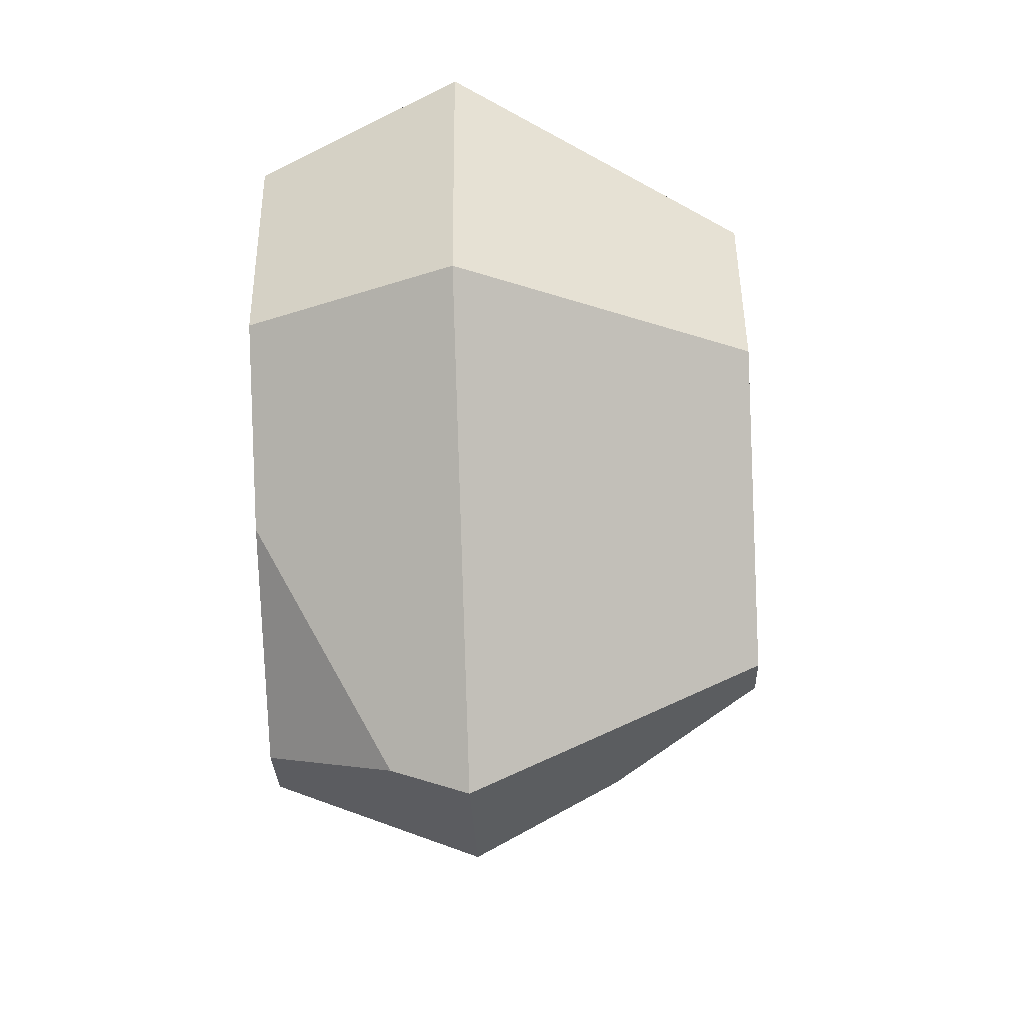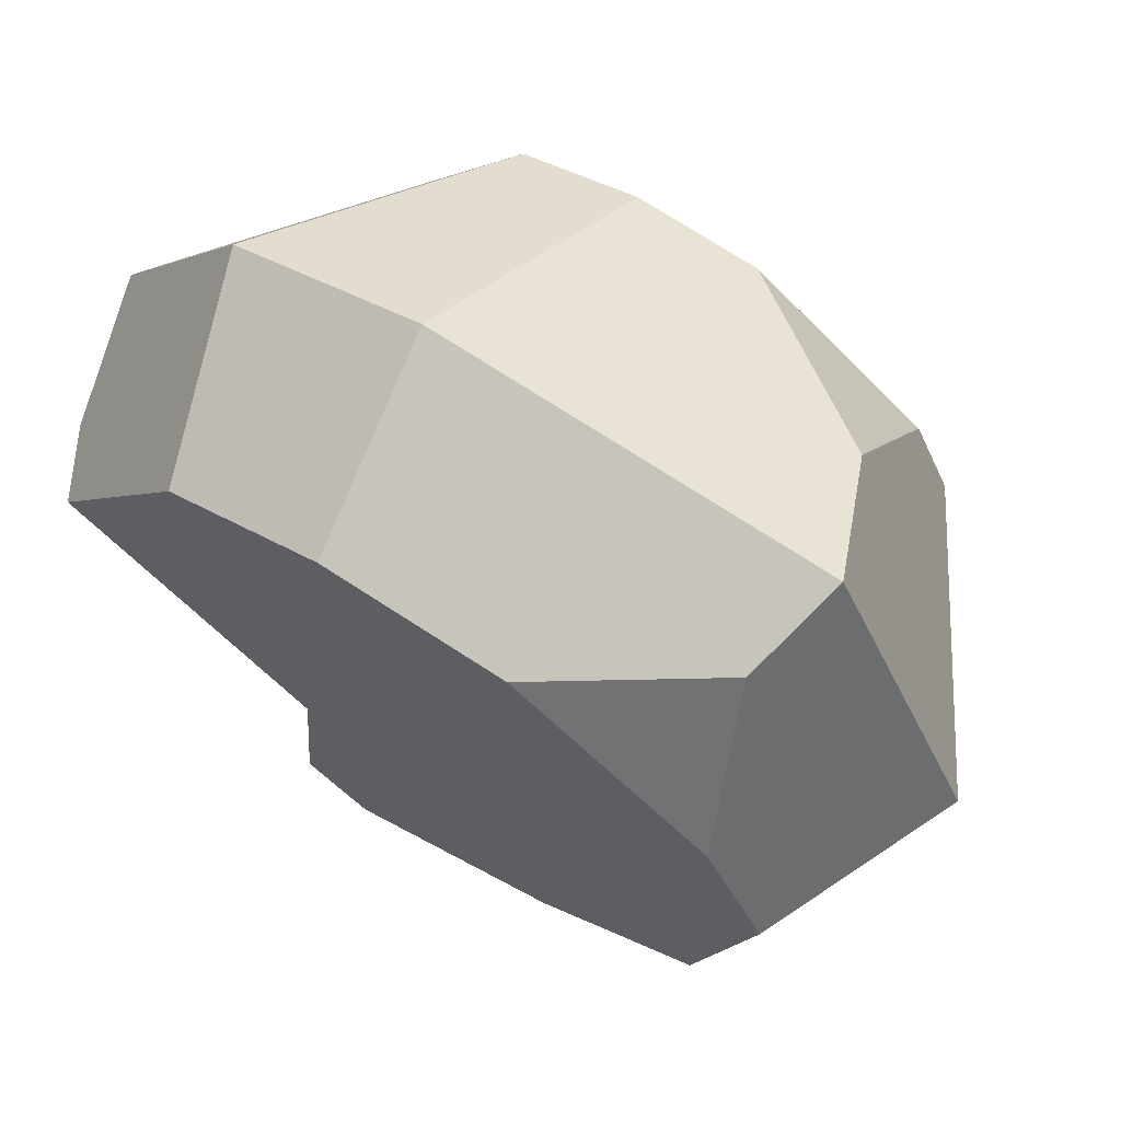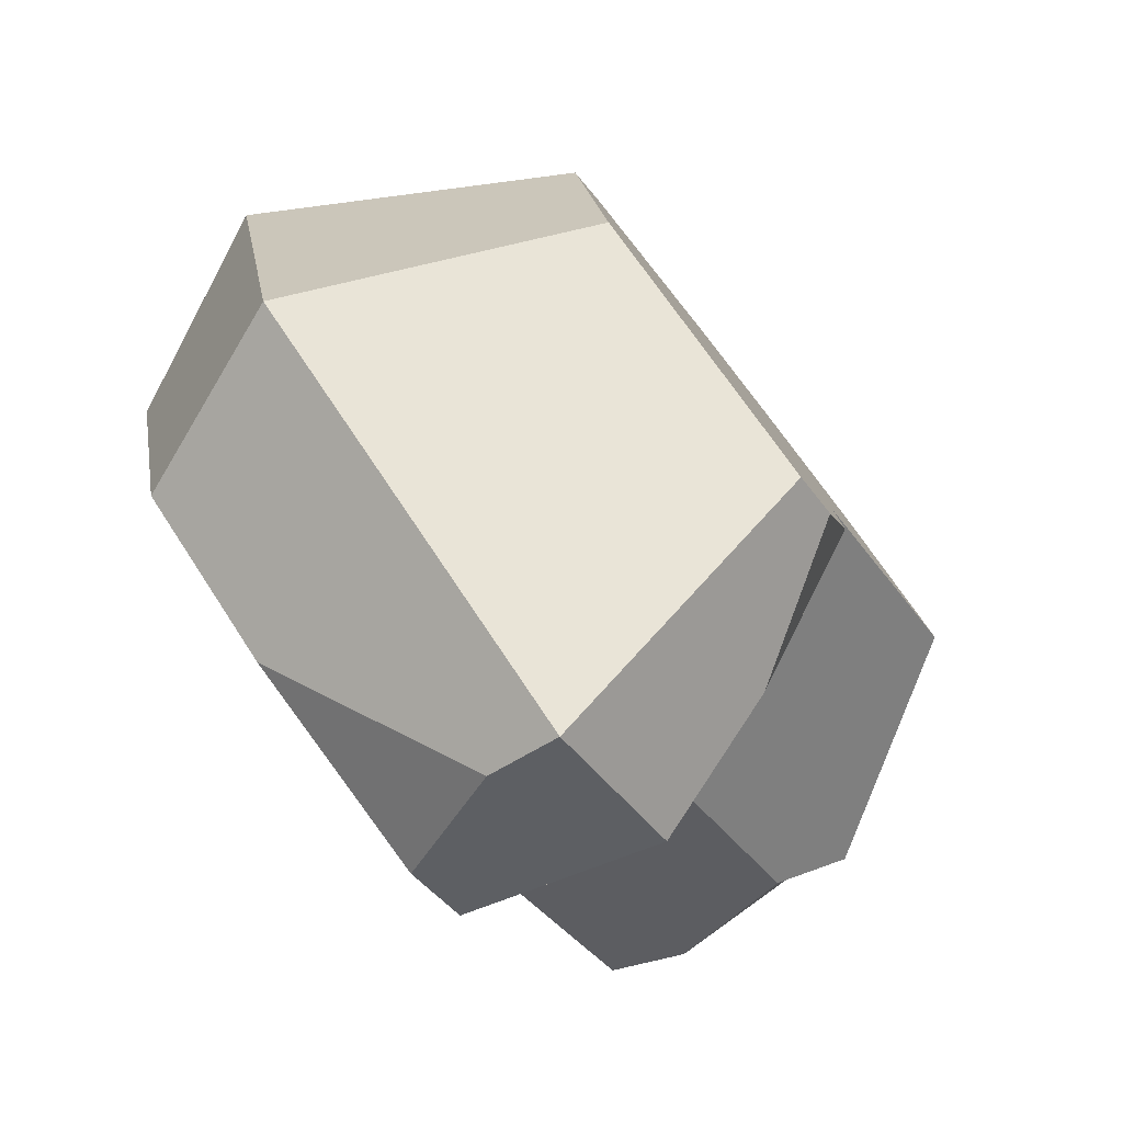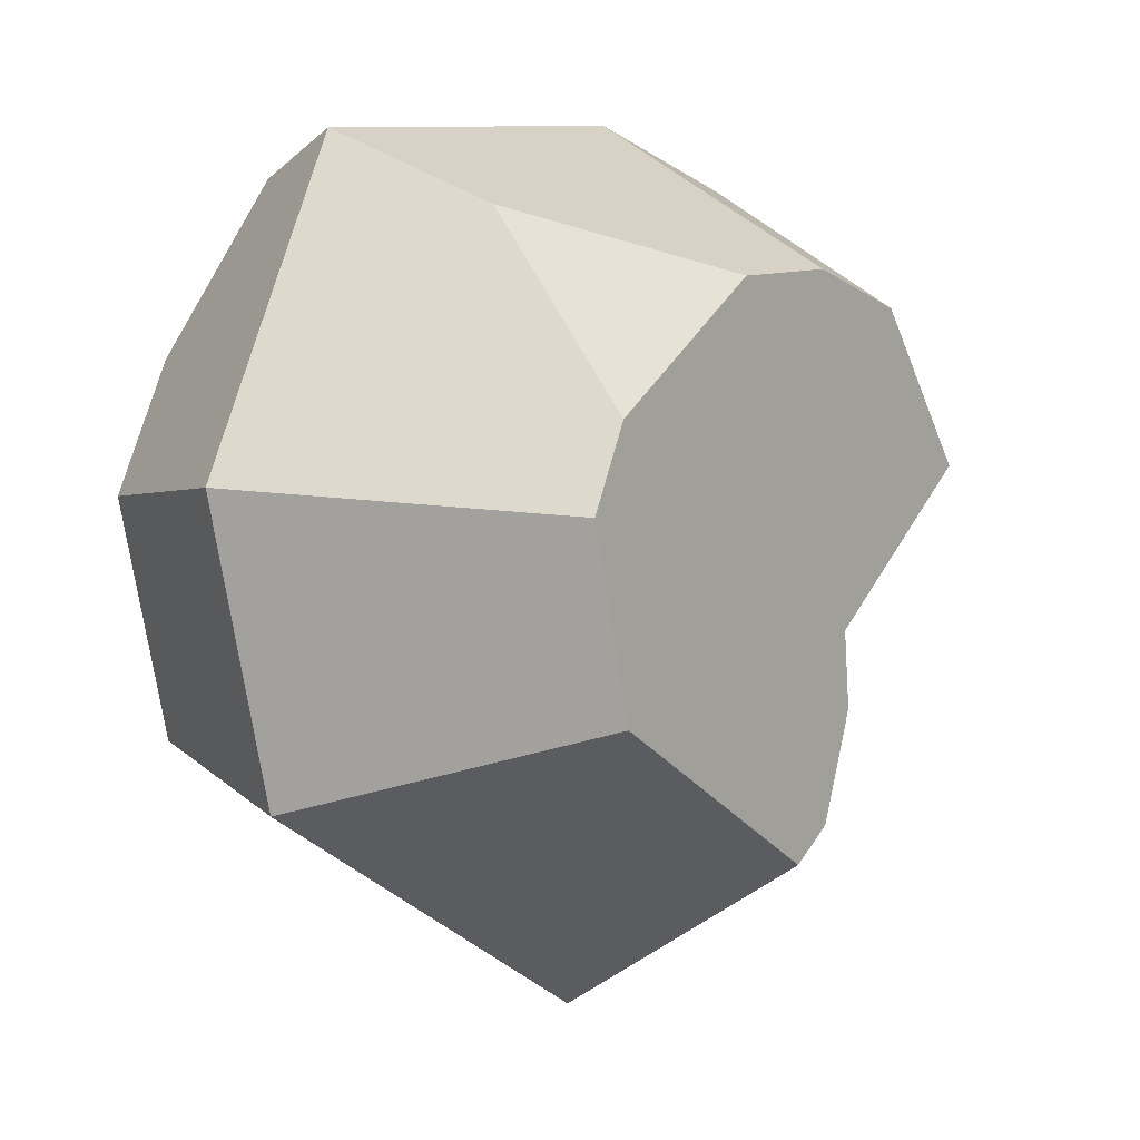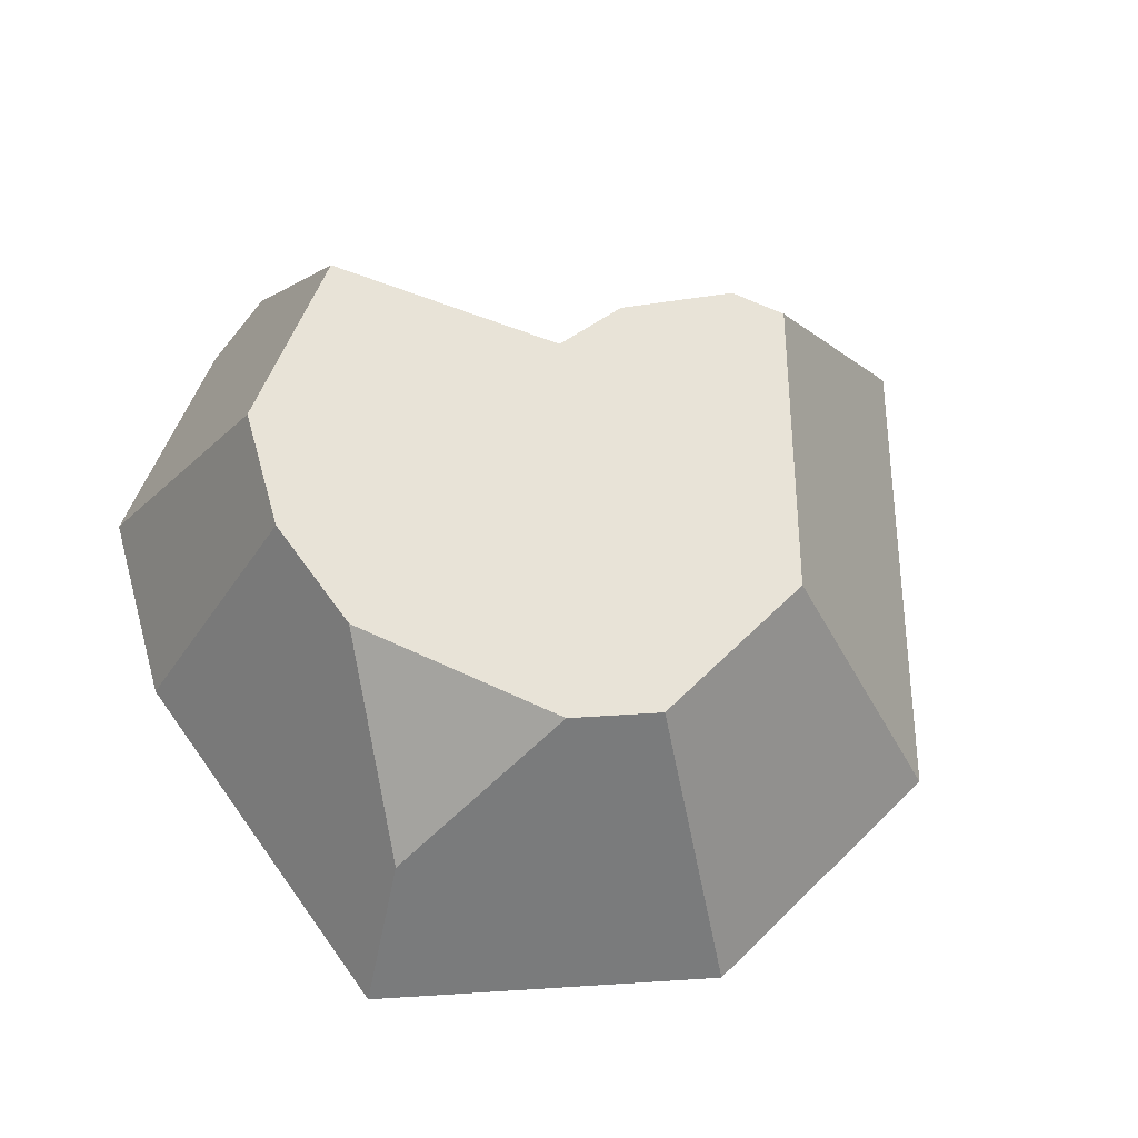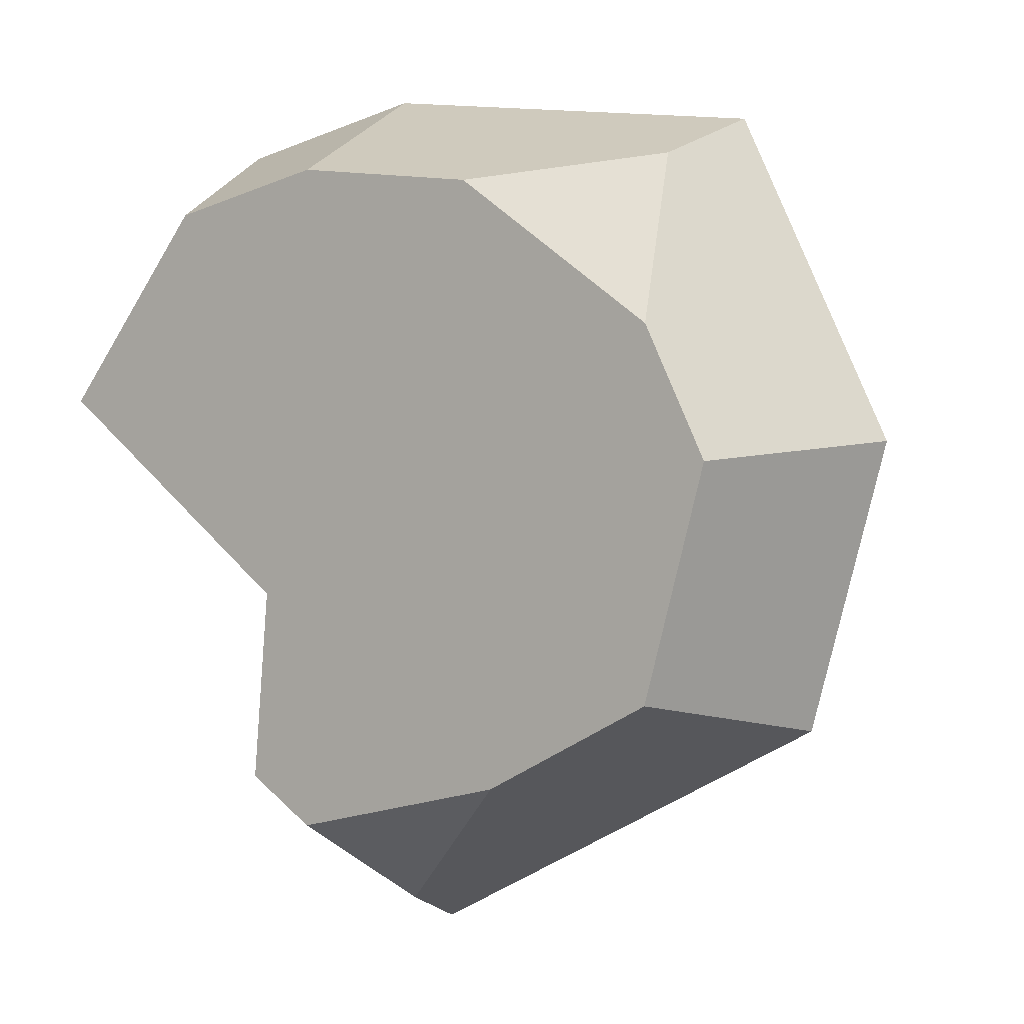
<metadata>
{"format":"obj","ext":"obj","renderer":"f3d","projection":"perspective","resolution":1024,"background":"white","views":[{"elev":-60.4,"azim":92.1,"up":"+Z"},{"elev":66.4,"azim":32.3,"up":"+Z"},{"elev":-79.5,"azim":128.0,"up":"+Z"},{"elev":3.3,"azim":126.9,"up":"+Z"},{"elev":61.5,"azim":59.9,"up":"+Y"},{"elev":4.2,"azim":32.9,"up":"+Z"}]}
</metadata>
<code>
g default
v -0.381 2.349 -1.146
v -0.579 2.349 -0.6283
v -0.7967 1.661 -1.319
v -0.4272 0 1.726
v -1.204 0 1.526
v -0.5382 0.9732 2.129
v -1.51 0.9732 1.879
v 0.6387 0 -1.215
v 1.472 0 -0.7498
v -0.2277 0.6093 -1.962
v 1.836 0.9732 -0.9658
v -0.2474 0.9732 -2.129
v 1.453 0.9732 1.955
v 1.187 1.661 1.614
v -0.333 2.349 1.384
v 0.2942 2.349 1.329
v 2.209 0.9732 0.432
v 1.201 2.349 0.71
v 1.398 2.349 0.3145
v -0.1498 2.349 -1.299
v 1.163 2.349 -0.5661
v -2.209 0.9732 0.966
v -0.945 2.349 1.226
v -1.516 2.349 0.4802
v -2.209 1.291 0.6455
v 1.771 0 0.3685
v -0.7817 0 -1.292
v -0.6976 0 -0.3653
v -0.4551 0 -1.508
v -1.93 0 0.5789
v 0.488 0 1.646
v 1.468 0 0.9776
v 1.309 0.4866 1.771
v -0.9813 0.9732 -1.644
v -0.5459 2.349 -0.2634
v -0.8761 0.9732 -0.4853
v -2.024 0.9732 0.3945
v -2.099 0.3368 0.6191
g Large_GreenRock_B Large_GreenRock
f 2 1 3
f 5 4 6
f 6 7 5
f 9 8 10
f 10 11 9
f 10 12 11
f 6 13 14
f 14 15 6
f 14 16 15
f 14 13 17
f 17 18 14
f 17 19 18
f 11 12 20
f 20 21 11
f 22 7 23
f 23 24 22
f 24 25 22
f 11 17 26
f 26 9 11
f 28 27 29
f 28 29 4
f 28 4 5
f 5 30 28
f 29 8 4
f 8 31 4
f 8 32 31
f 8 9 32
f 9 26 32
f 4 31 33
f 33 6 4
f 33 13 6
f 29 27 34
f 34 10 29
f 34 12 10
f 19 17 11
f 11 21 19
f 36 35 2
f 2 34 36
f 2 3 34
f 36 37 25
f 25 35 36
f 25 24 35
f 16 14 18
f 8 29 10
f 12 34 3
f 3 20 12
f 3 1 20
f 7 6 15
f 15 23 7
f 17 13 33
f 33 32 17
f 32 26 17
f 28 30 38
f 38 36 28
f 38 37 36
f 5 7 22
f 22 30 5
f 22 38 30
f 27 28 36
f 36 34 27
f 33 31 32
f 22 25 37
f 38 22 37
f 35 24 23
f 23 15 35
f 15 1 35
f 15 20 1
f 15 16 20
f 16 21 20
f 16 18 21
f 18 19 21
f 2 35 1

</code>
